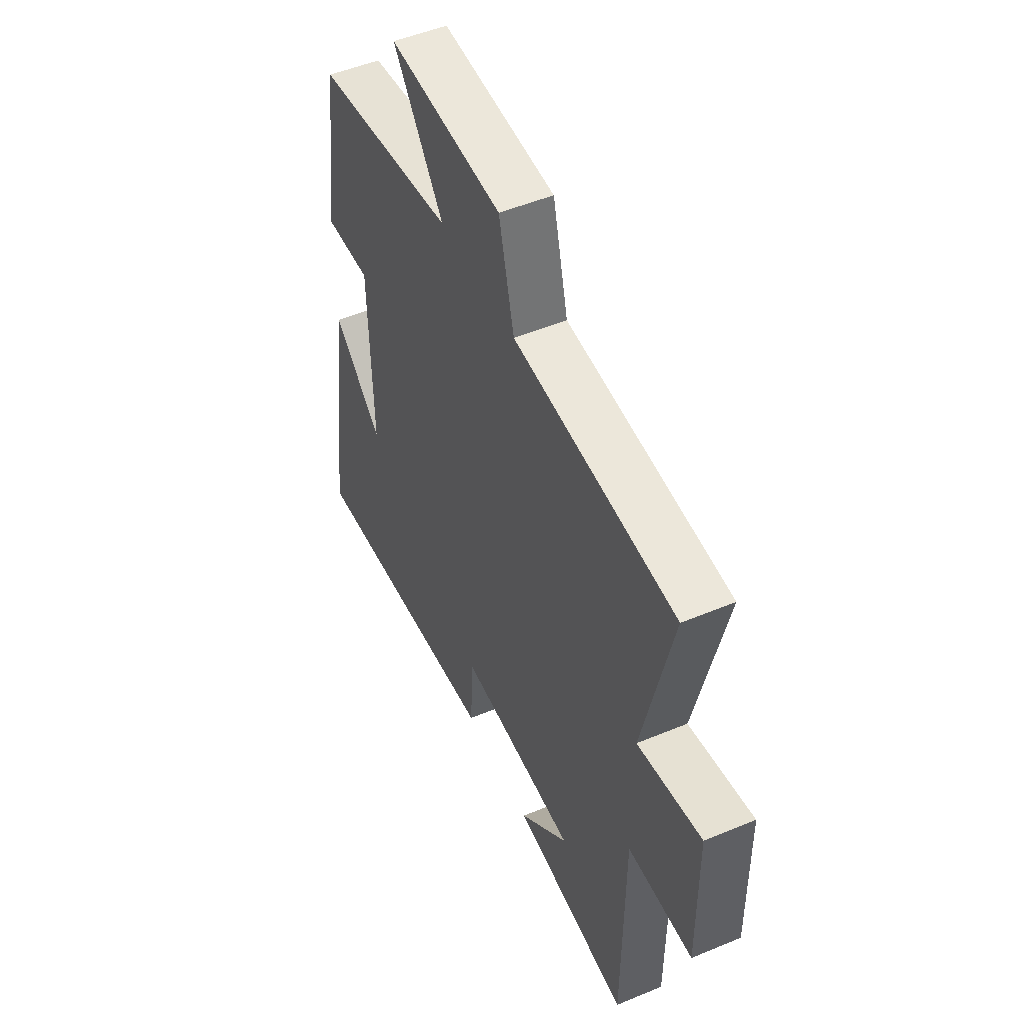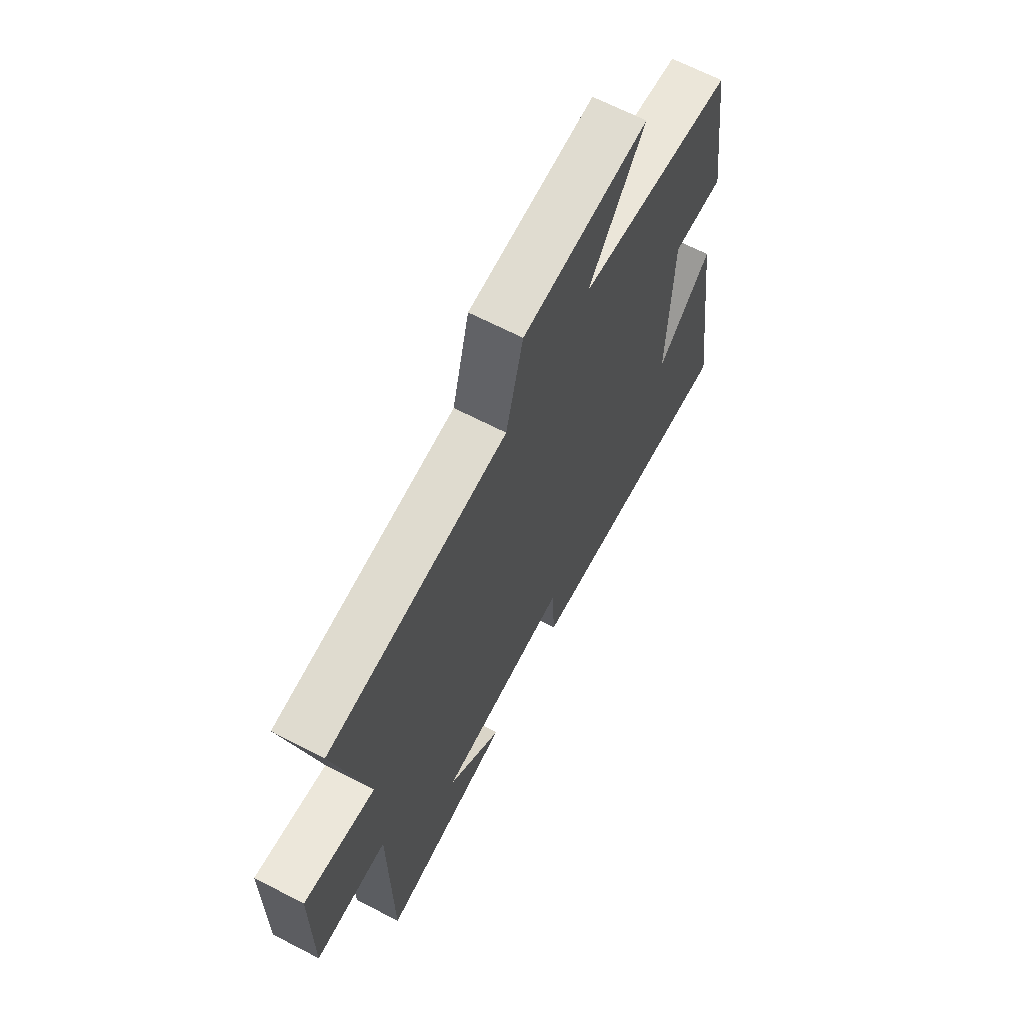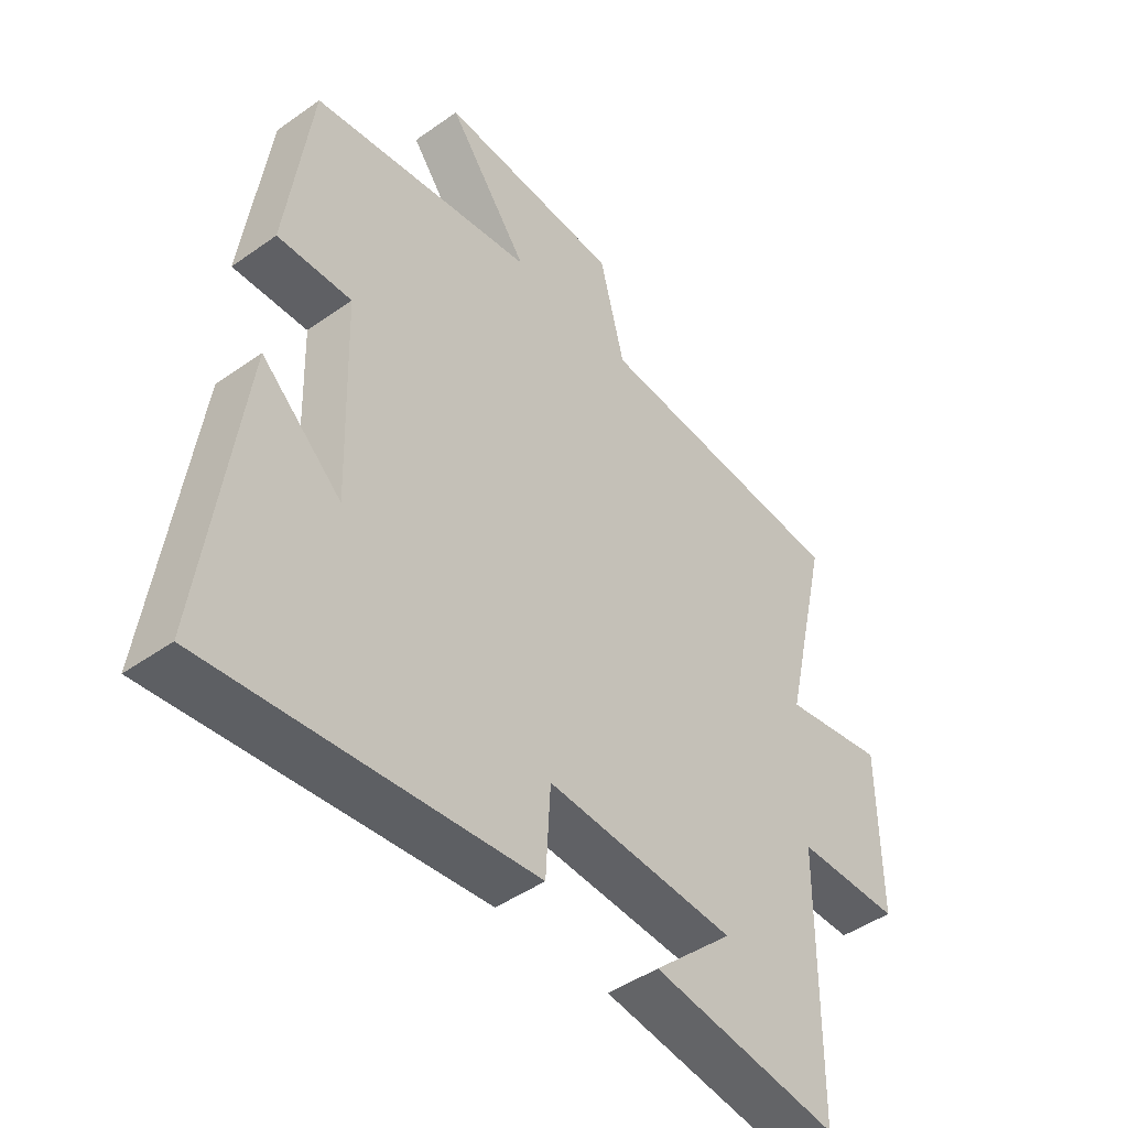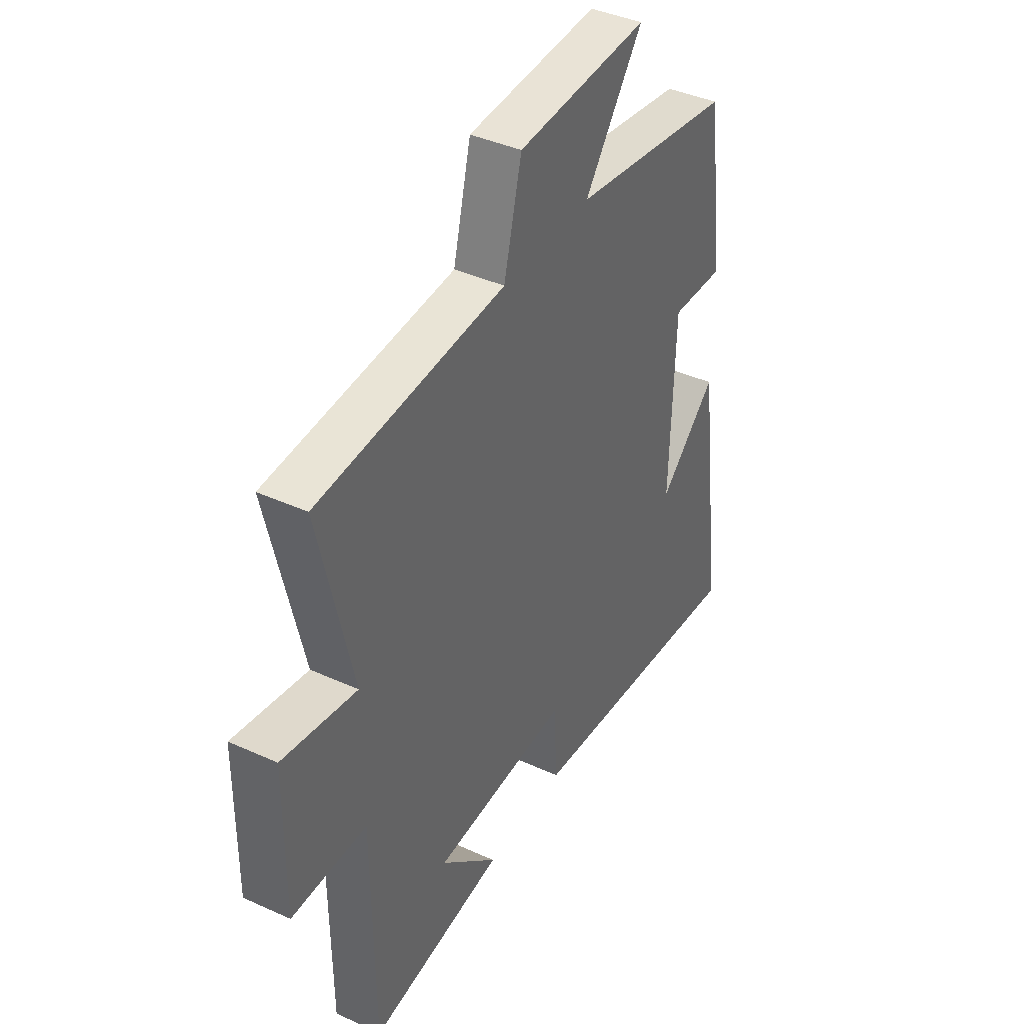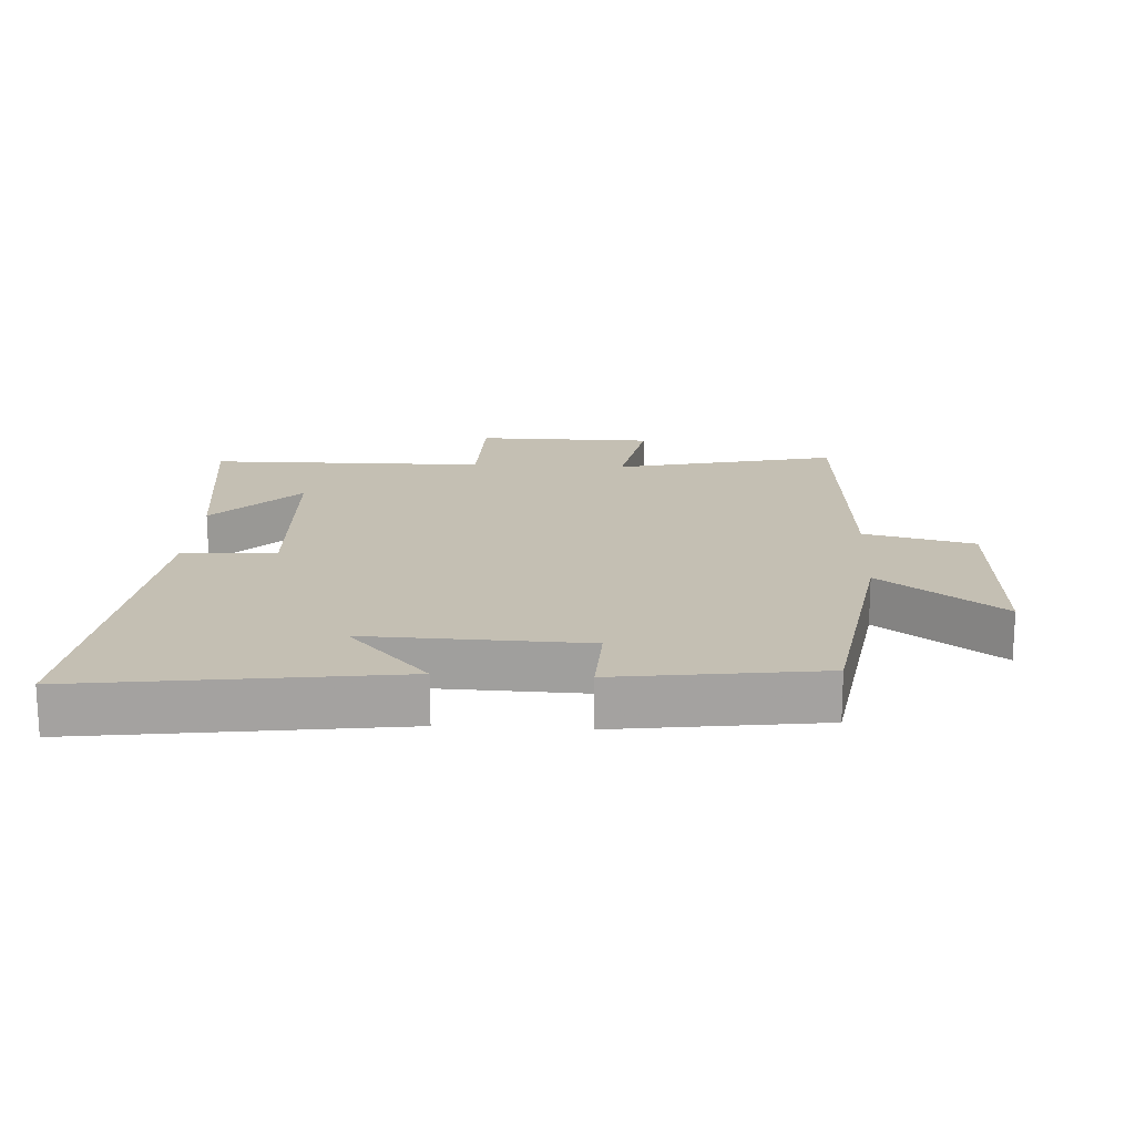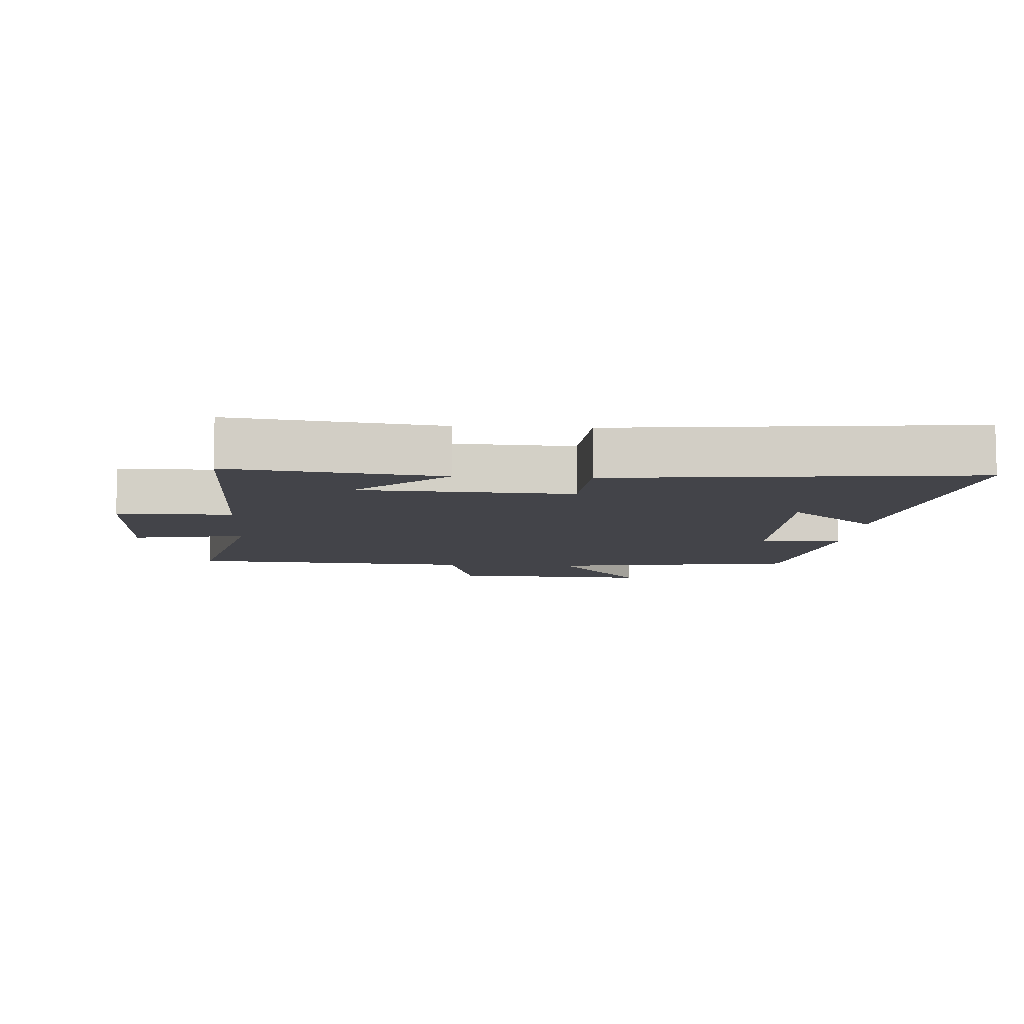
<metadata>
{"format":"obj","ext":"obj","renderer":"f3d","projection":"perspective","resolution":1024,"background":"white","views":[{"elev":50.7,"azim":65.5,"up":"+Z"},{"elev":66.4,"azim":117.5,"up":"+Z"},{"elev":-45.8,"azim":-50.8,"up":"+Z"},{"elev":40.6,"azim":119.1,"up":"+Z"},{"elev":17.7,"azim":-86.7,"up":"+Y"},{"elev":-8.4,"azim":176.2,"up":"+Y"}]}
</metadata>
<code>
v 0.579 0.07 0.47
v 0.5 0.07 0.128
v 0.675 0.07 0.16
v 0.677 0.07 -0.114
v 0.5 0.07 -0.116
v 0.496 0.07 -0.543
v 0.176 0.07 -0.5
v 0.312 0.07 -0.372
v -0.01 0.07 -0.356
v -0.018 0.07 -0.5
v -0.565 0.07 -0.558
v -0.5 0.07 -0.077
v -0.364 0.07 -0.2
v -0.374 0.07 0.134
v -0.5 0.07 0.129
v -0.458 0.07 0.44
v -0.076 0.07 0.5
v -0.214 0.07 0.685
v 0.096 0.07 0.669
v 0.138 0.07 0.5
v 0.579 0 0.47
v 0.5 0 0.128
v 0.675 0 0.16
v 0.677 0 -0.114
v 0.5 0 -0.116
v 0.496 0 -0.543
v 0.176 0 -0.5
v 0.312 0 -0.372
v -0.01 0 -0.356
v -0.018 0 -0.5
v -0.565 0 -0.558
v -0.5 0 -0.077
v -0.364 0 -0.2
v -0.374 0 0.134
v -0.5 0 0.129
v -0.458 0 0.44
v -0.076 0 0.5
v -0.214 0 0.685
v 0.096 0 0.669
v 0.138 0 0.5
f 17 18 19 20
f 17 20 1 2
f 14 15 16 17
f 13 14 17 2
f 11 12 13
f 9 10 11 13
f 8 9 13 2
f 6 7 8
f 5 6 8 2
f 2 3 4 5
f 40 39 38 37
f 22 21 40 37
f 37 36 35 34
f 22 37 34 33
f 33 32 31
f 33 31 30 29
f 22 33 29 28
f 28 27 26
f 22 28 26 25
f 25 24 23 22
f 1 21 22 2
f 2 22 23 3
f 3 23 24 4
f 4 24 25 5
f 5 25 26 6
f 6 26 27 7
f 7 27 28 8
f 8 28 29 9
f 9 29 30 10
f 10 30 31 11
f 11 31 32 12
f 12 32 33 13
f 13 33 34 14
f 14 34 35 15
f 15 35 36 16
f 16 36 37 17
f 17 37 38 18
f 18 38 39 19
f 19 39 40 20
f 20 40 21 1

</code>
